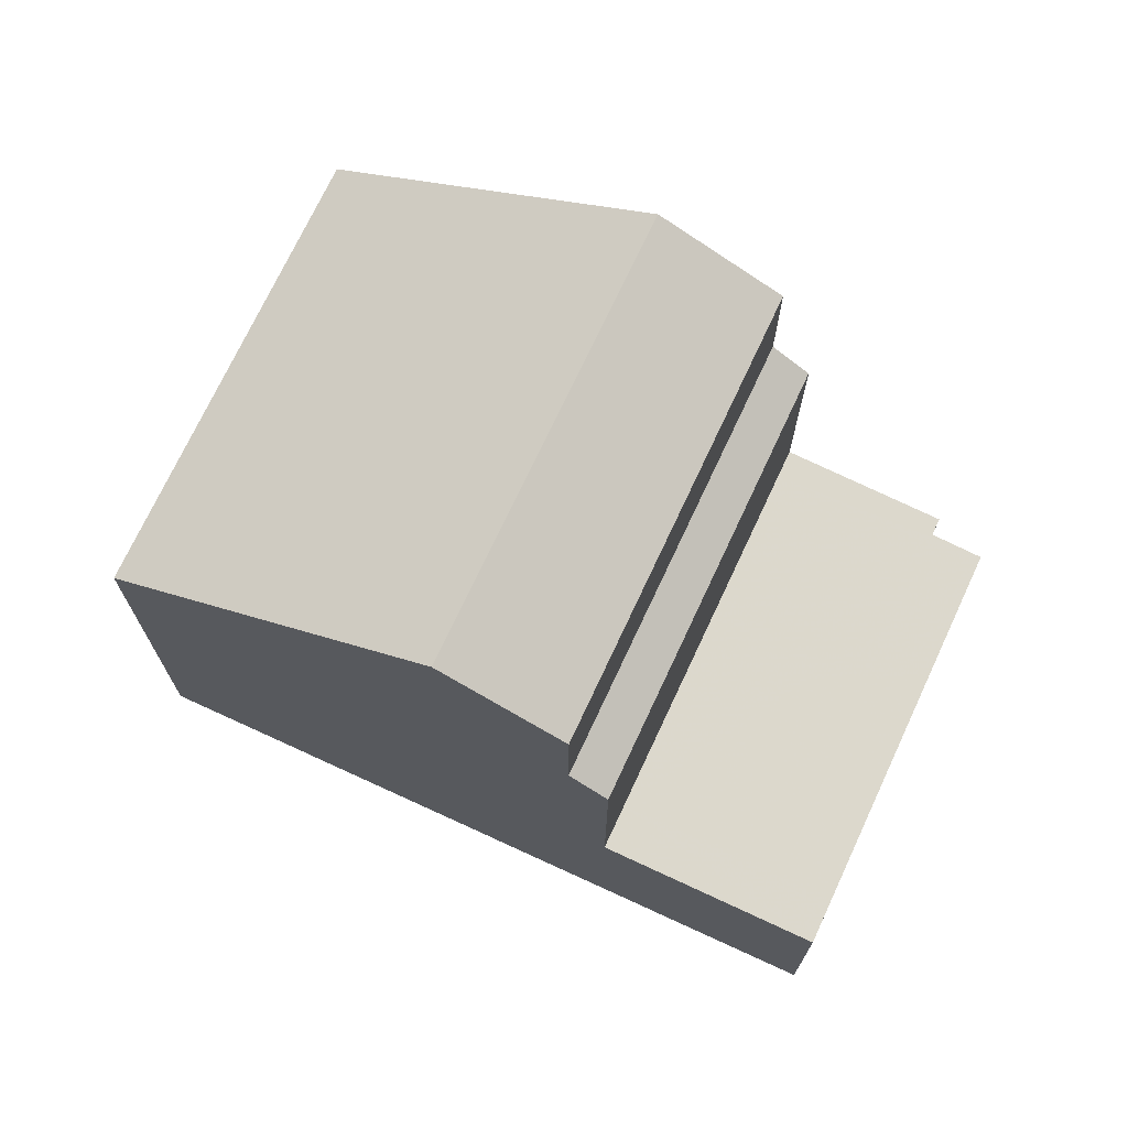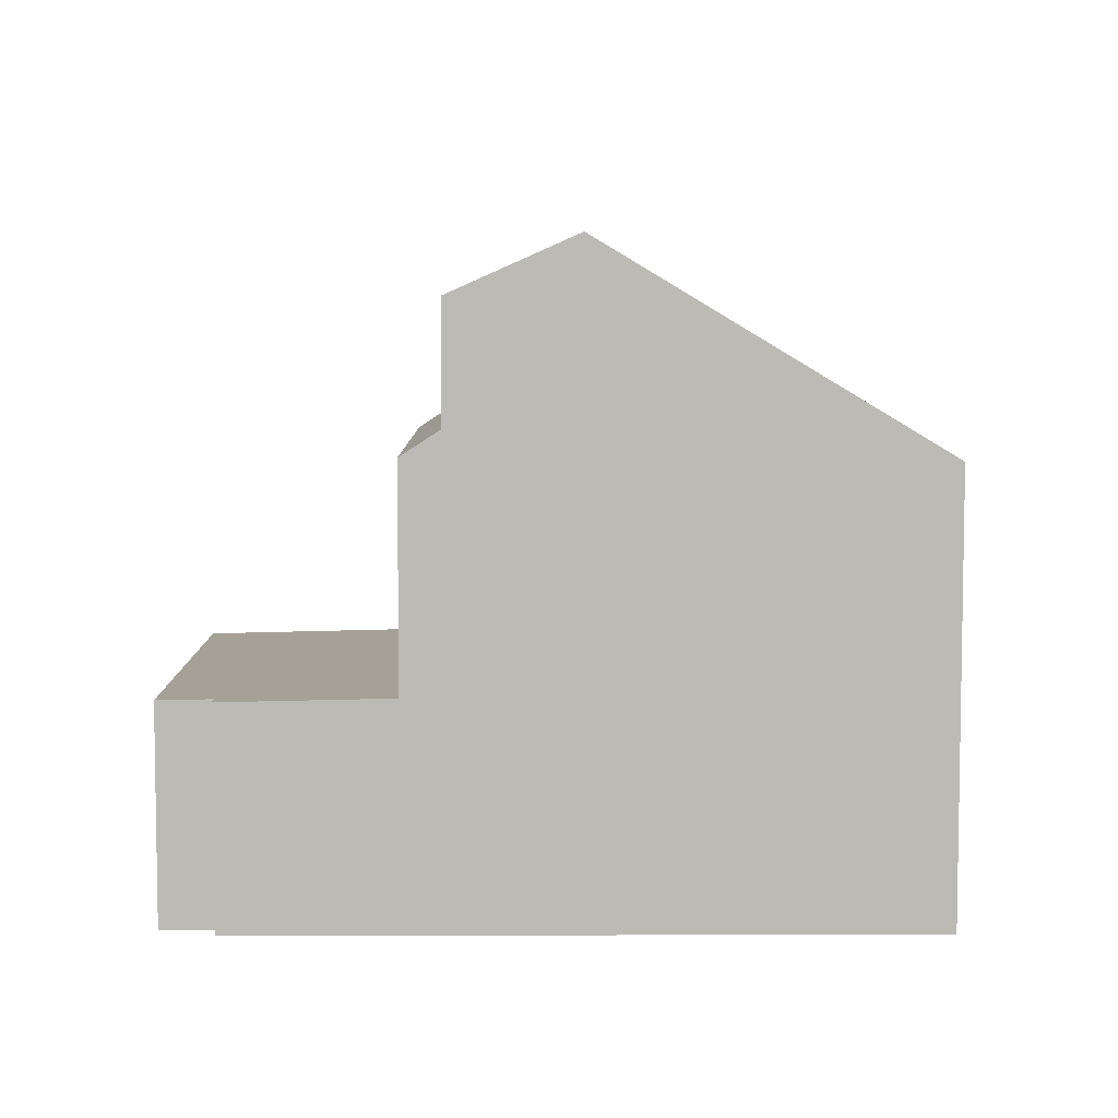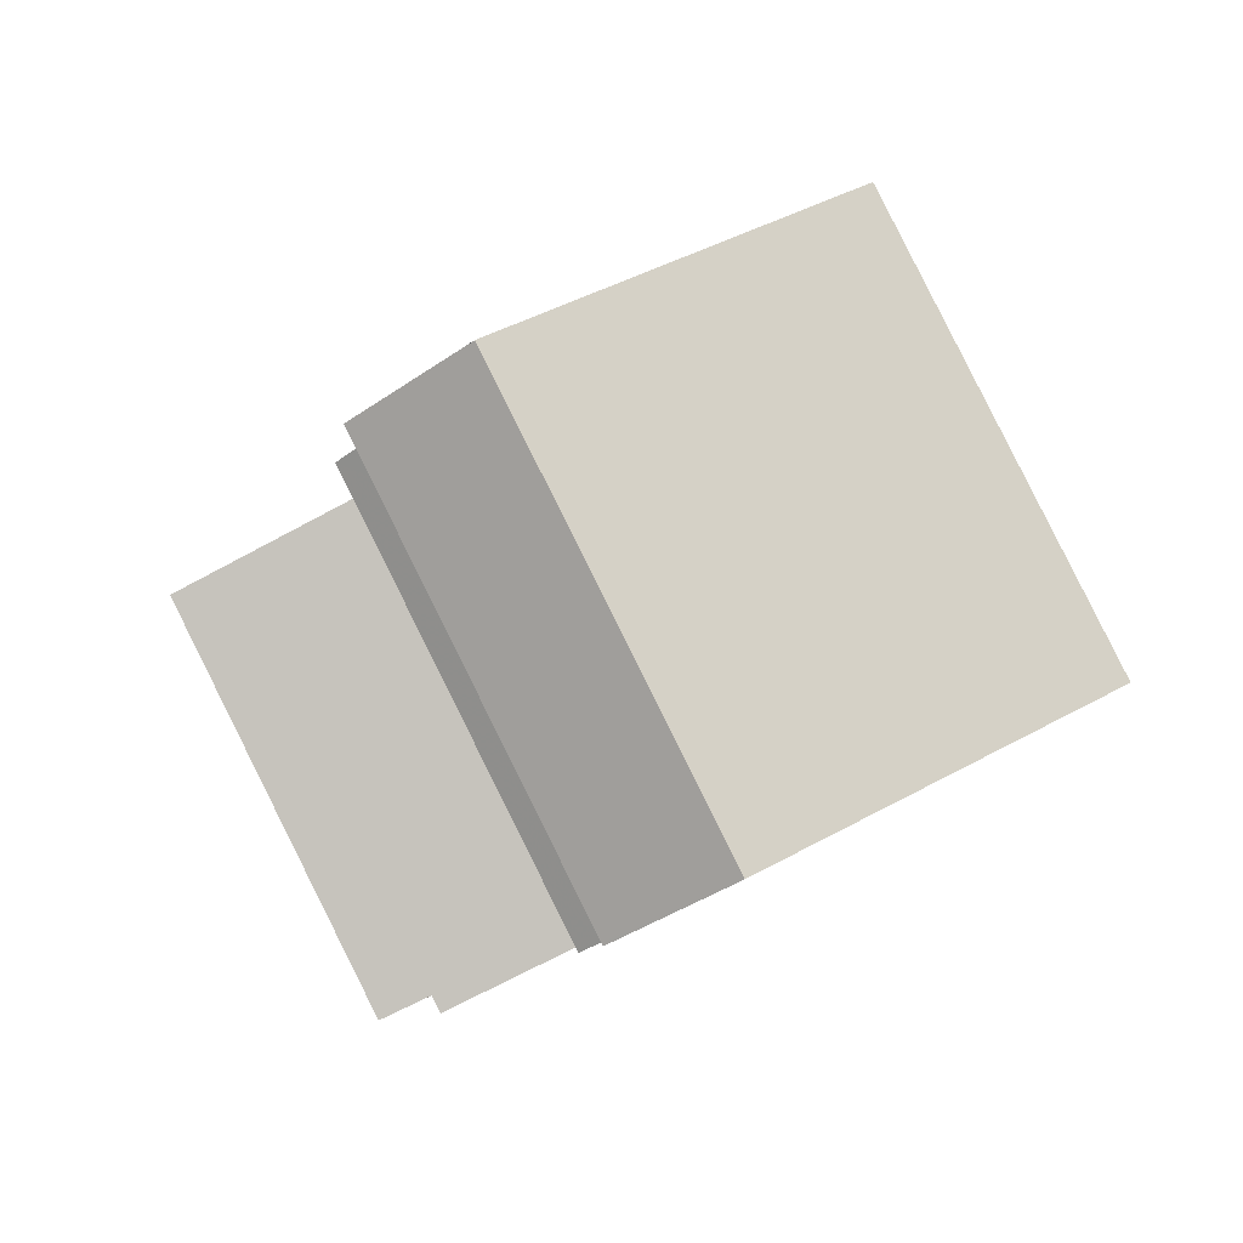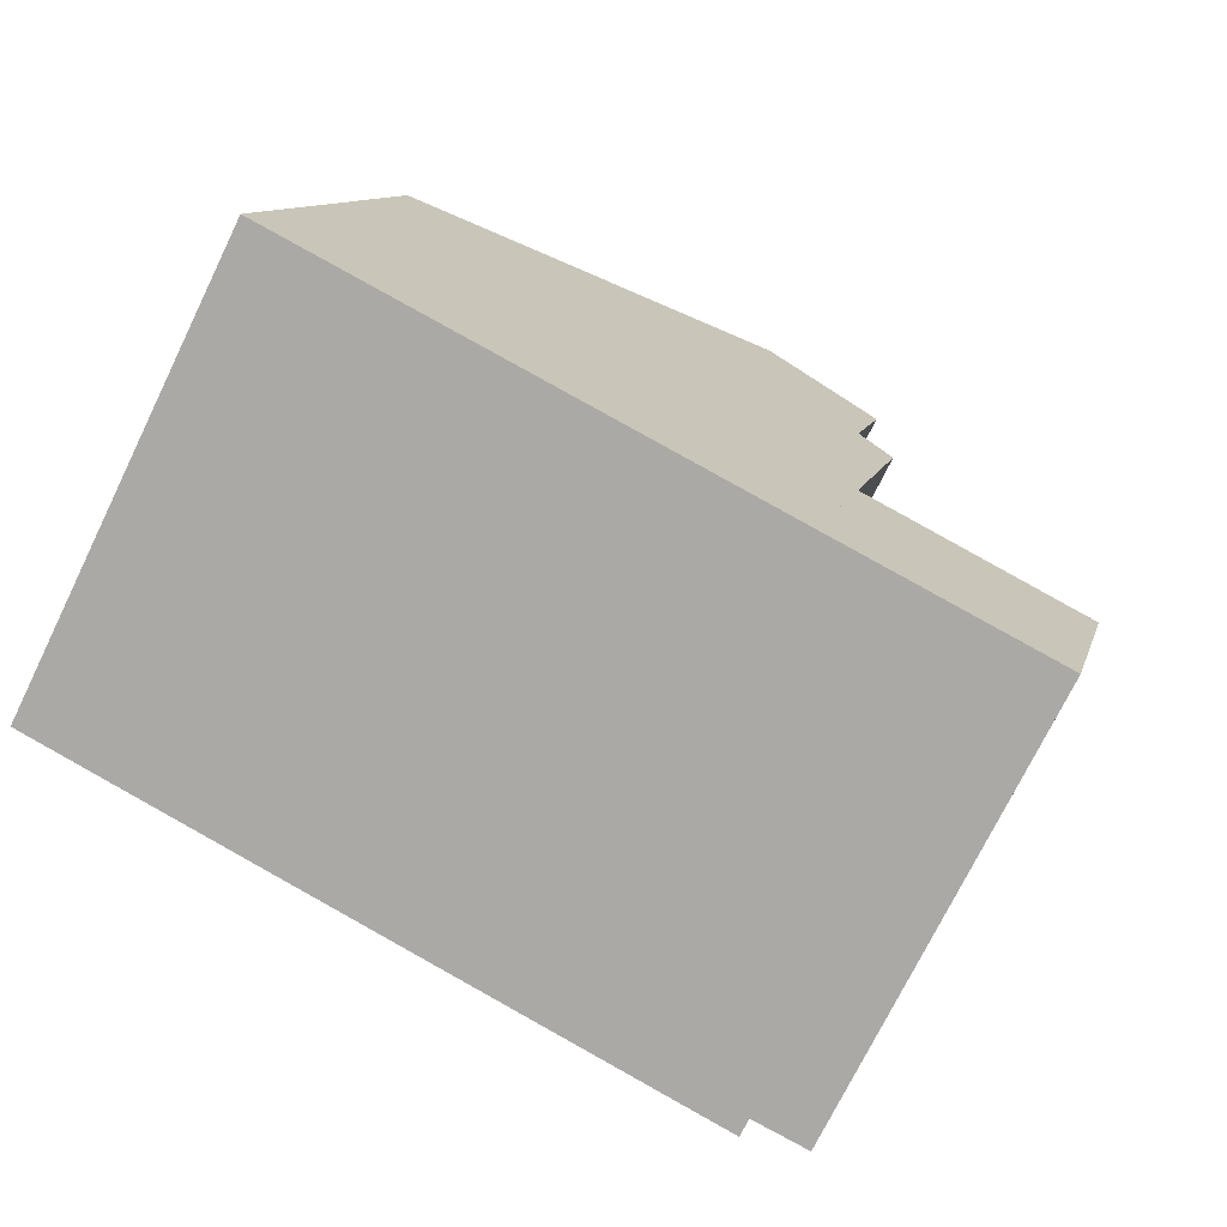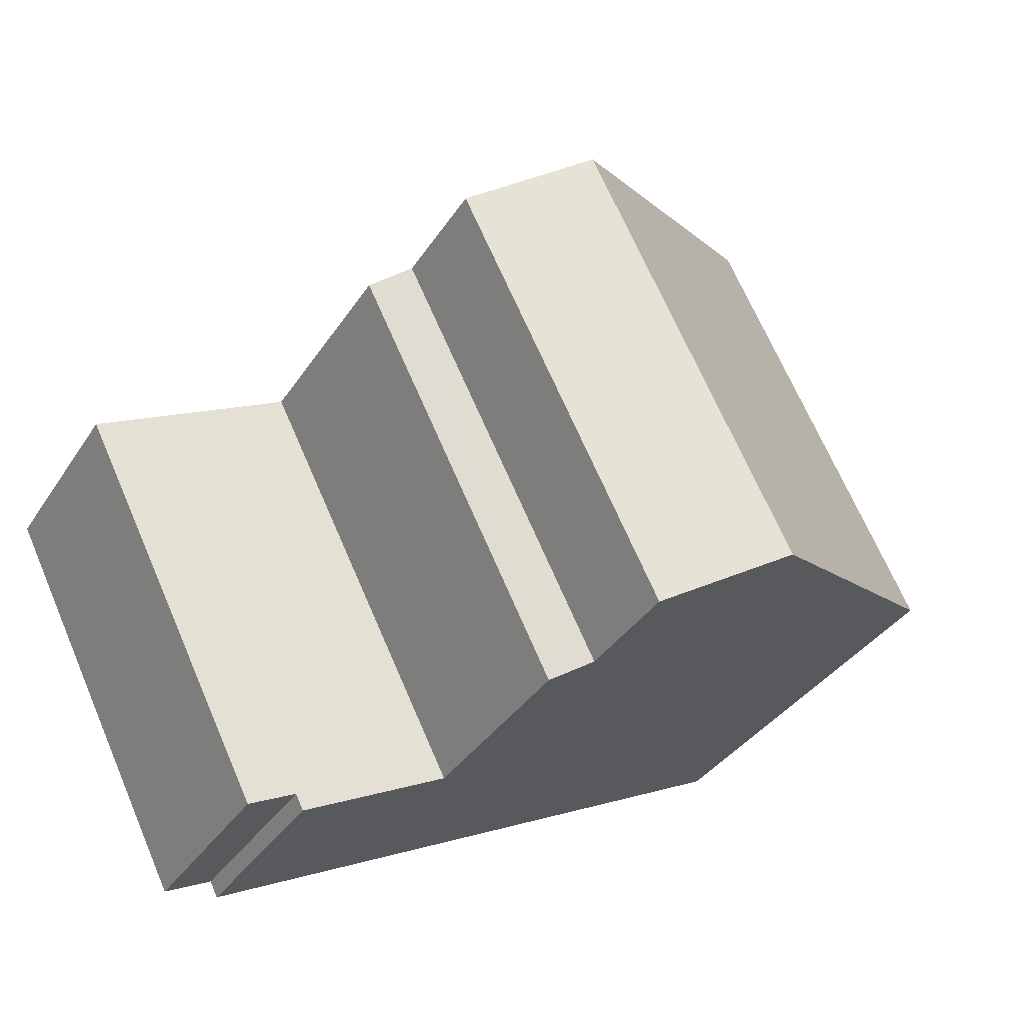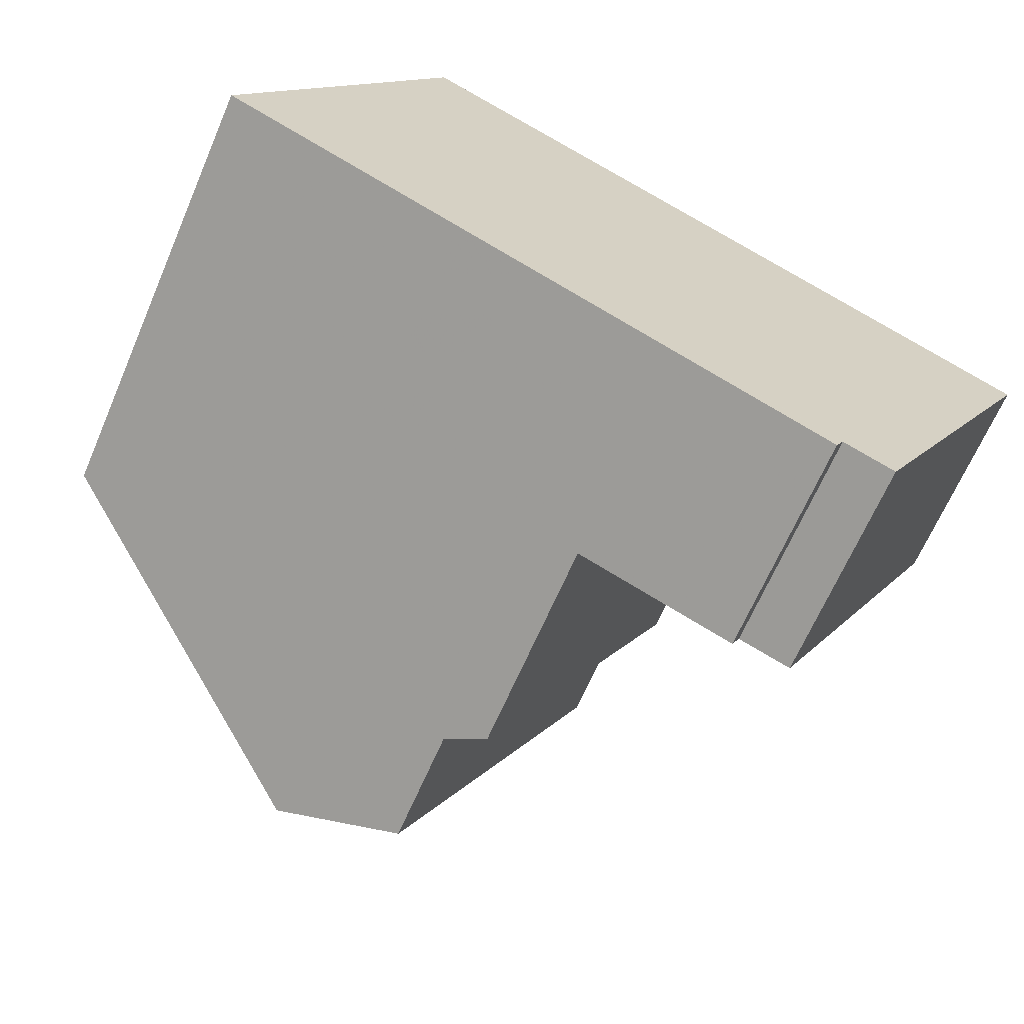
<metadata>
{"format":"obj","ext":"obj","renderer":"f3d","projection":"perspective","resolution":1024,"background":"white","views":[{"elev":72.3,"azim":-128.3,"up":"+Z"},{"elev":6.4,"azim":26.0,"up":"+Z"},{"elev":-1.8,"azim":5.6,"up":"+Y"},{"elev":10.4,"azim":-166.8,"up":"+Y"},{"elev":-35.6,"azim":-28.7,"up":"+Y"},{"elev":-66.0,"azim":156.7,"up":"+Y"}]}
</metadata>
<code>
v -1900 -2332 5.78
v -1898 -2338 5.778
v -1906 -2342 2.875
v -1906 -2341 2.874
v -1906 -2342 2.859
v -1909 -2336 2.848
v -1904 -2334 8.506
v -1902 -2340 8.505
v -1904 -2334 7.912
v -1901 -2339 7.909
v -1904 -2334 7.912
v -1900 -2332 5.78
v -1904 -2334 8.506
v -1902 -2340 8.505
v -1904 -2334 8.506
v -1909 -2337 2.848
v -1909 -2337 2.849
v -1909 -2337 2.849
v -1909 -2336 2.848
v -1906 -2342 2.86
v -1906 -2335 2.91
v -1906 -2336 2.911
v -1904 -2341 2.922
v -1904 -2341 2.922
v -1906 -2342 2.875
v -1904 -2341 2.922
v -1906 -2335 2.91
v -1903 -2340 7.75
v -1906 -2335 7.75
v -1904 -2341 5.827
v -1906 -2335 5.83
v -1903 -2340 6.169
v -1906 -2335 6.173
v -1904 -2334 8.506
v -1906 -2335 7.75
v -1906 -2335 2.91
v -1906 -2335 5.83
v -1906 -2335 6.173
v -1906 -2335 5.83
v -1904 -2341 5.827
v -1906 -2335 2.91
v -1906 -2335 5.83
v -1902 -2340 8.505
v -1901 -2339 7.909
v -1902 -2340 8.505
v -1898 -2338 5.778
v -1904 -2341 5.827
v -1903 -2340 7.75
v -1904 -2341 2.922
v -1904 -2341 5.827
v -1903 -2340 6.169
v -1900 -2339 7.471
v -1900 -2339 7.471
v -1903 -2333 7.473
v -1903 -2333 7.473
v -1903 -2334 7.472
v -1900 -2333 5.78
v -1904 -2335 8.506
v -1904 -2335 8.506
v -1903 -2334 7.911
v -1906 -2336 5.83
v -1906 -2335 7.75
v -1906 -2336 2.911
v -1906 -2336 5.83
v -1906 -2335 6.172
v -1898 -2338 5.802
v -1898 -2338 5.802
v -1900 -2333 5.803
v -1900 -2332 5.803
v -1900 -2332 5.803
v -1909 -2336 2.848
v -1906 -2335 7.75
v -1906 -2335 7.75
v -1906 -2335 6.173
v -1906 -2335 6.173
v -1903 -2340 7.75
v -1903 -2340 7.75
v -1903 -2340 6.169
v -1903 -2340 6.169
v -1906 -2335 7.75
v -1906 -2335 6.172
v -1902 -2339 8.505
v -1902 -2339 8.505
v -1903 -2340 7.75
v -1903 -2340 6.169
v -1898 -2337 5.802
v -1900 -2339 7.471
v -1898 -2337 5.778
v -1904 -2340 2.921
v -1907 -2342 2.859
v -1901 -2339 7.909
v -1904 -2340 5.827
v -1903 -2340 7.75
v -1907 -2342 2.859
v -1904 -2340 2.921
v -1904 -2340 5.827
v -1903 -2340 6.169
v -1900 -2332 5.78
v -1900 -2332 5.78
v -1900 -2332 0
v -1900 -2332 0
v -1898 -2338 5.802
v -1898 -2338 5.778
v -1898 -2338 0
v -1898 -2338 8.882e-16
v -1906 -2342 2.875
v -1906 -2342 2.875
v -1906 -2342 0
v -1906 -2342 0
v -1906 -2342 2.86
v -1906 -2341 2.874
v -1906 -2341 0
v -1906 -2342 0
v -1907 -2342 2.859
v -1906 -2342 2.859
v -1906 -2342 0
v -1907 -2342 0
v -1909 -2336 2.848
v -1909 -2336 2.848
v -1909 -2336 0
v -1909 -2336 4.441e-16
v -1904 -2334 7.912
v -1904 -2334 8.506
v -1904 -2334 0
v -1904 -2334 8.882e-16
v -1903 -2333 7.473
v -1904 -2334 7.912
v -1904 -2334 8.882e-16
v -1903 -2333 0
v -1902 -2340 8.505
v -1901 -2339 7.909
v -1901 -2339 -8.882e-16
v -1902 -2340 -1.776e-15
v -1900 -2333 5.78
v -1900 -2332 5.78
v -1900 -2332 0
v -1900 -2333 0
v -1903 -2340 7.75
v -1902 -2340 8.505
v -1902 -2340 -1.776e-15
v -1903 -2340 0
v -1909 -2336 2.848
v -1909 -2337 2.848
v -1909 -2337 0
v -1909 -2336 0
v -1909 -2337 2.848
v -1909 -2337 2.849
v -1909 -2337 0
v -1909 -2337 0
v -1906 -2342 2.859
v -1906 -2342 2.86
v -1906 -2342 0
v -1906 -2342 0
v -1906 -2342 2.875
v -1904 -2341 2.922
v -1904 -2341 0
v -1906 -2342 0
v -1906 -2341 2.874
v -1906 -2342 2.875
v -1906 -2342 0
v -1906 -2341 0
v -1906 -2335 6.173
v -1906 -2335 5.83
v -1906 -2335 8.882e-16
v -1906 -2335 0
v -1898 -2338 5.778
v -1898 -2338 5.778
v -1898 -2338 0
v -1898 -2338 0
v -1901 -2339 7.909
v -1900 -2339 7.471
v -1900 -2339 0
v -1901 -2339 -8.882e-16
v -1900 -2332 5.803
v -1903 -2333 7.473
v -1903 -2333 0
v -1900 -2332 8.882e-16
v -1898 -2337 5.778
v -1900 -2333 5.78
v -1900 -2333 0
v -1898 -2337 0
v -1900 -2339 7.471
v -1898 -2338 5.802
v -1898 -2338 8.882e-16
v -1900 -2339 0
v -1900 -2332 5.78
v -1900 -2332 5.803
v -1900 -2332 8.882e-16
v -1900 -2332 0
v -1906 -2335 2.91
v -1909 -2336 2.848
v -1909 -2336 4.441e-16
v -1906 -2335 0
v -1904 -2334 8.506
v -1906 -2335 7.75
v -1906 -2335 0
v -1904 -2334 0
v -1904 -2341 5.827
v -1903 -2340 6.169
v -1903 -2340 0
v -1904 -2341 8.882e-16
v -1898 -2338 5.778
v -1898 -2337 5.778
v -1898 -2337 0
v -1898 -2338 0
v -1909 -2337 2.849
v -1907 -2342 2.859
v -1907 -2342 0
v -1909 -2337 0
v -1900 -2332 0
v -1898 -2338 0
v -1906 -2342 0
v -1906 -2341 0
v -1906 -2342 0
v -1909 -2336 0
f 90 18 22 89
f 82 59 60 91
f 91 60 56 87
f 54 11 9 55
f 13 7 9 11
f 71 41 21 19
f 22 18 19 21
f 18 17 16 19
f 94 17 18 90
f 24 23 3 25
f 97 65 62 93
f 95 63 64 96
f 38 33 29 35
f 36 27 31 37
f 92 61 81 85
f 75 39 42 74
f 44 10 8 45
f 53 10 44 52
f 48 28 32 51
f 50 30 26 49
f 79 40 47 78
f 67 53 52 66
f 87 56 68 86
f 70 54 55 69
f 68 56 54 70
f 59 13 11 60
f 60 11 54 56
f 65 38 35 62
f 63 36 37 64
f 81 61 39 75
f 66 46 2 67
f 86 68 57 88
f 69 1 12 70
f 70 12 57 68
f 19 16 6 71
f 72 15 34 73
f 76 43 14 77
f 73 34 58 80
f 84 80 58 83
f 83 43 76 84
f 86 66 52 87
f 88 46 66 86
f 89 24 25 4 20 90
f 91 44 45 82
f 87 52 44 91
f 90 20 5 94
f 93 48 51 97
f 96 50 49 95
f 85 78 47 92
f 99 100 101 98
f 103 104 105 102
f 107 108 109 106
f 111 112 113 110
f 115 116 117 114
f 119 120 121 118
f 123 124 125 122
f 127 128 129 126
f 131 132 133 130
f 135 136 137 134
f 139 140 141 138
f 143 144 145 142
f 147 148 149 146
f 151 152 153 150
f 155 156 157 154
f 159 160 161 158
f 163 164 165 162
f 167 168 169 166
f 171 172 173 170
f 175 176 177 174
f 179 180 181 178
f 183 184 185 182
f 187 188 189 186
f 191 192 193 190
f 195 196 197 194
f 199 200 201 198
f 203 204 205 202
f 207 208 209 206
f 211 212 213 214 215 210

</code>
